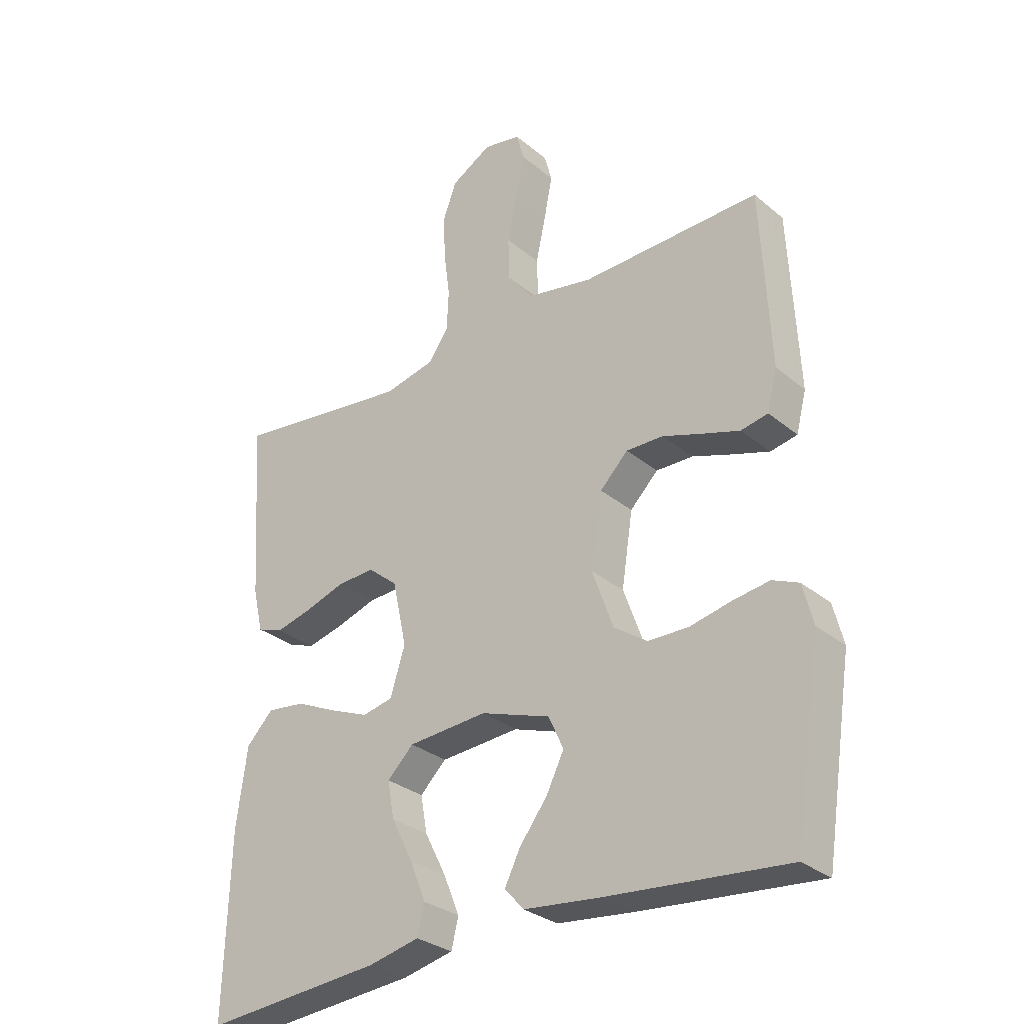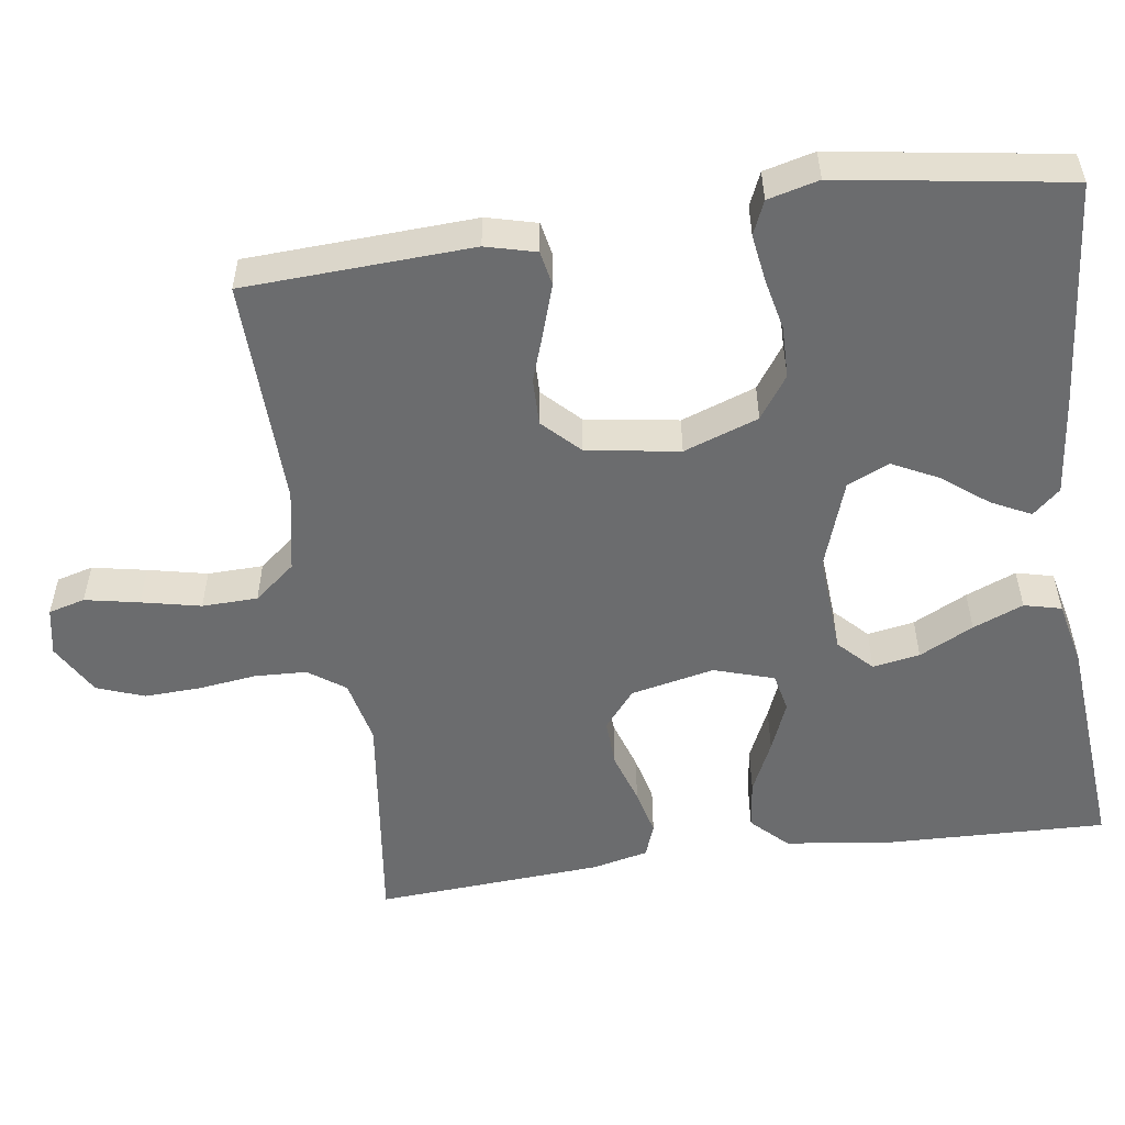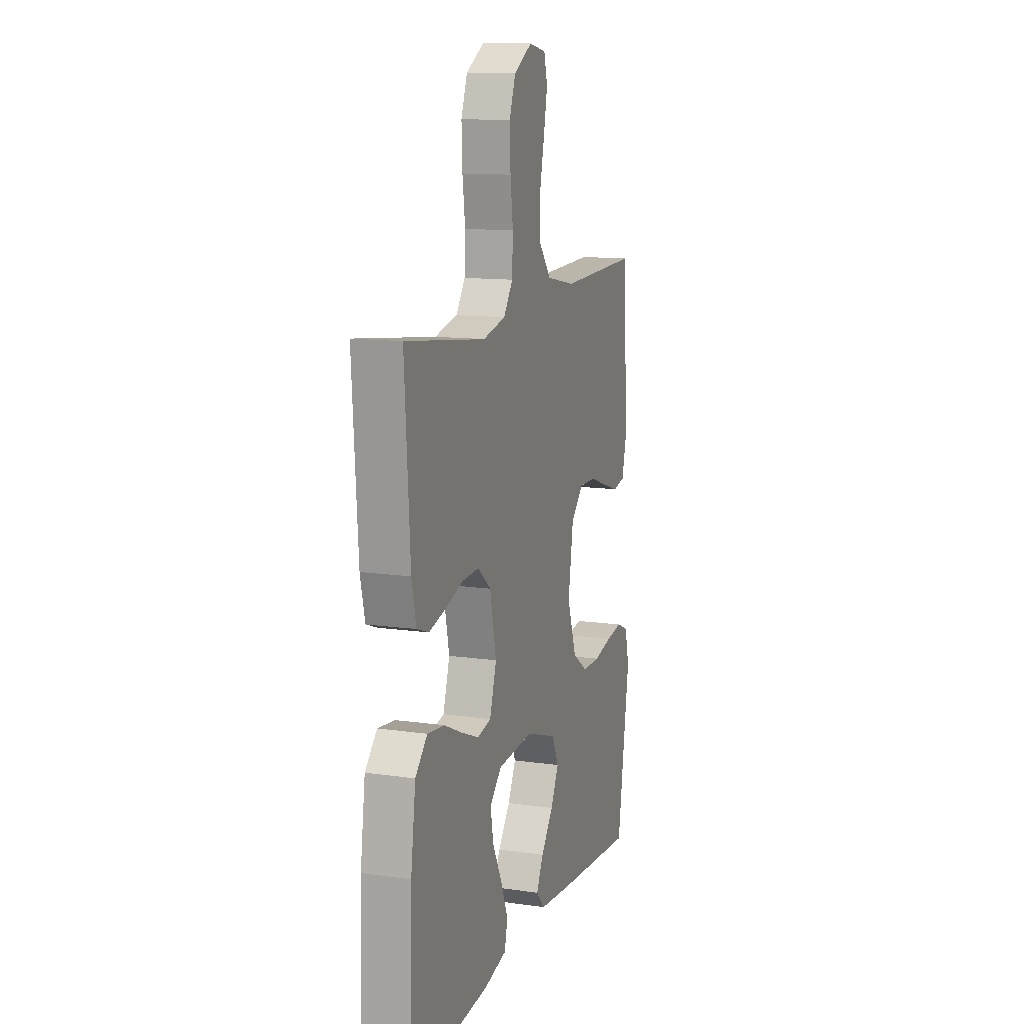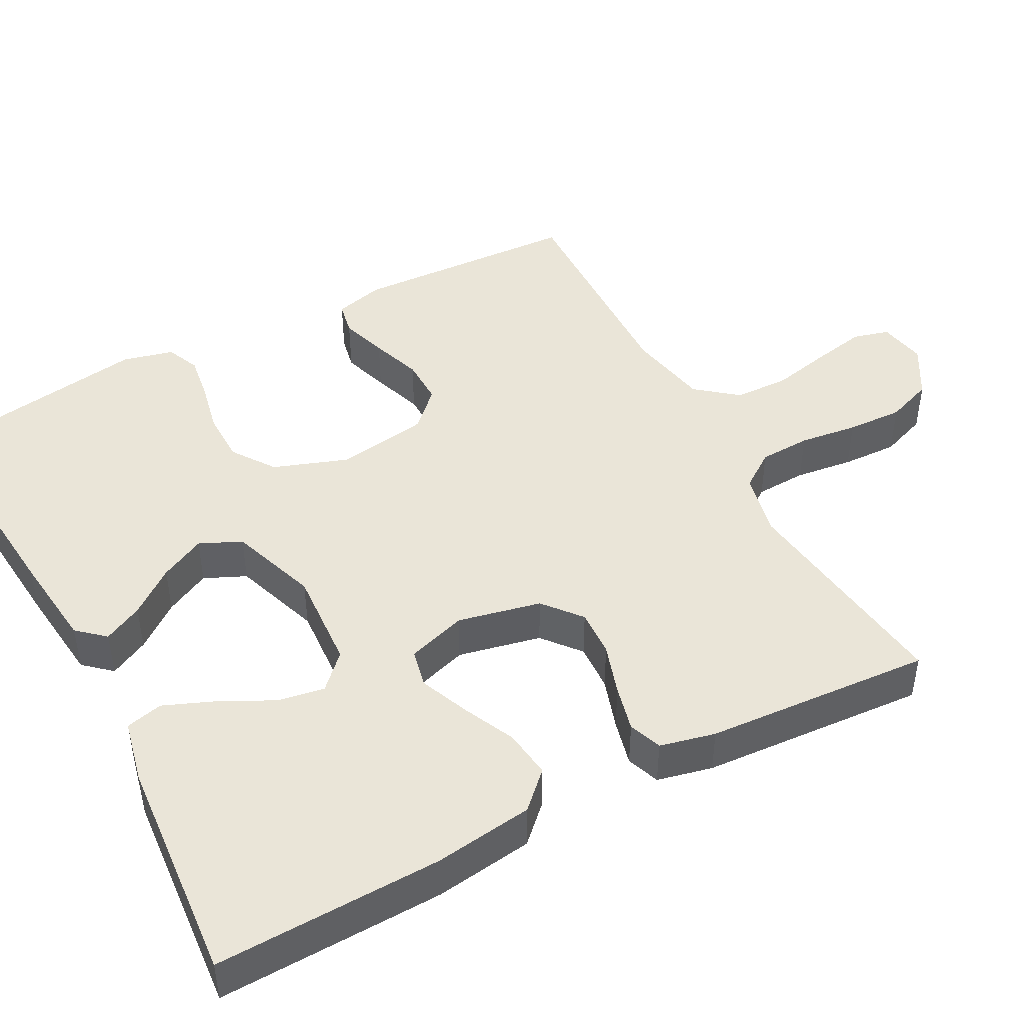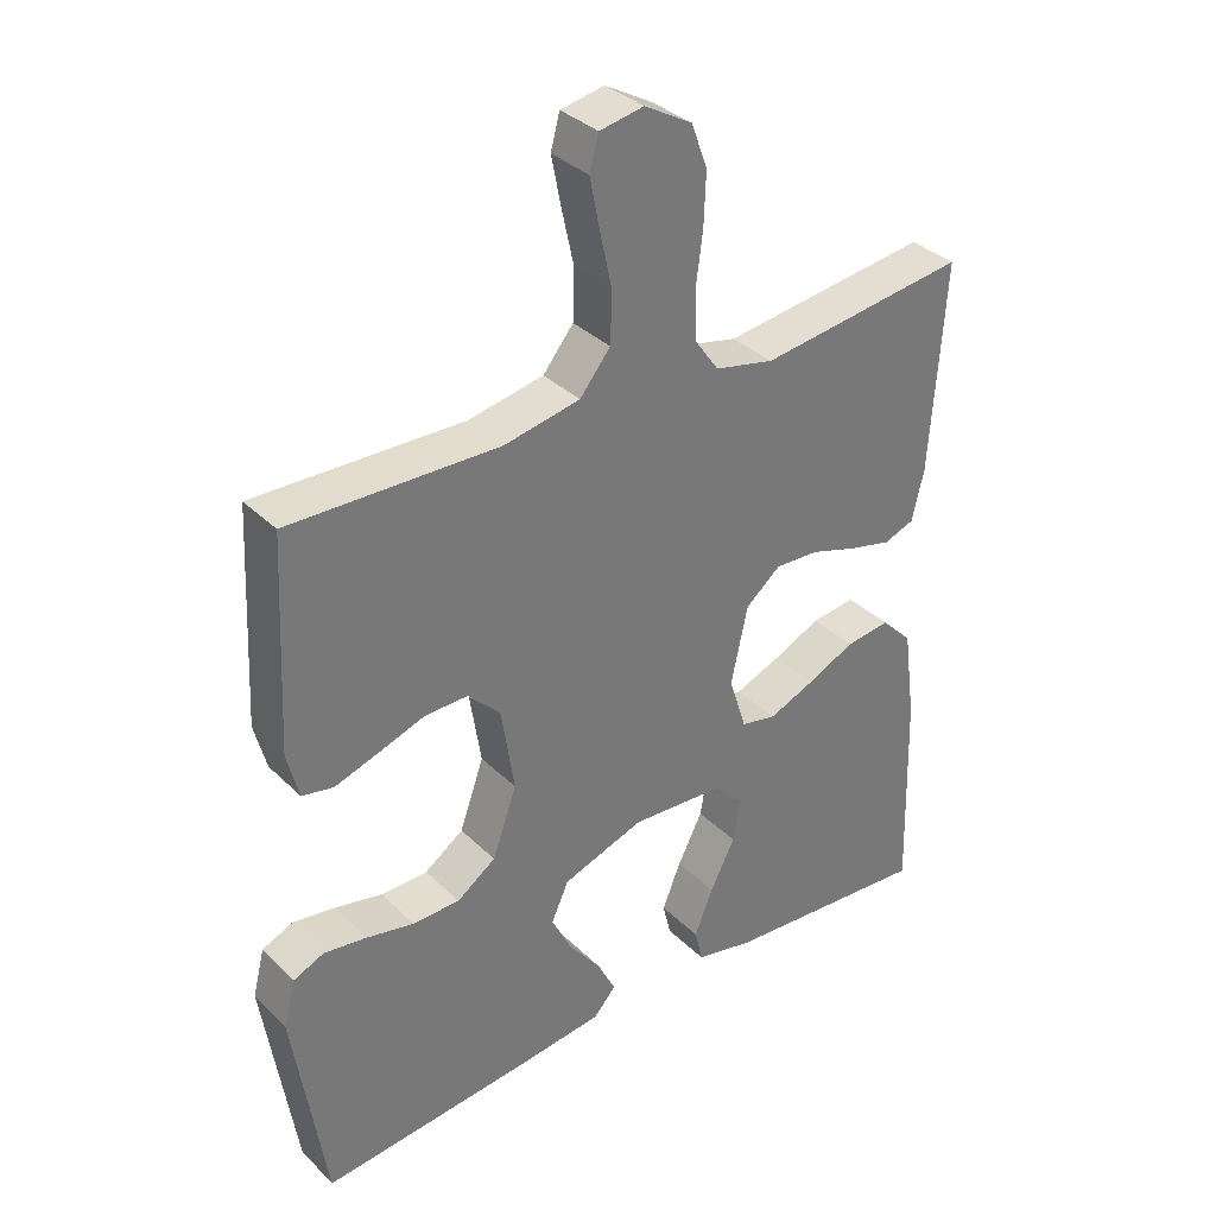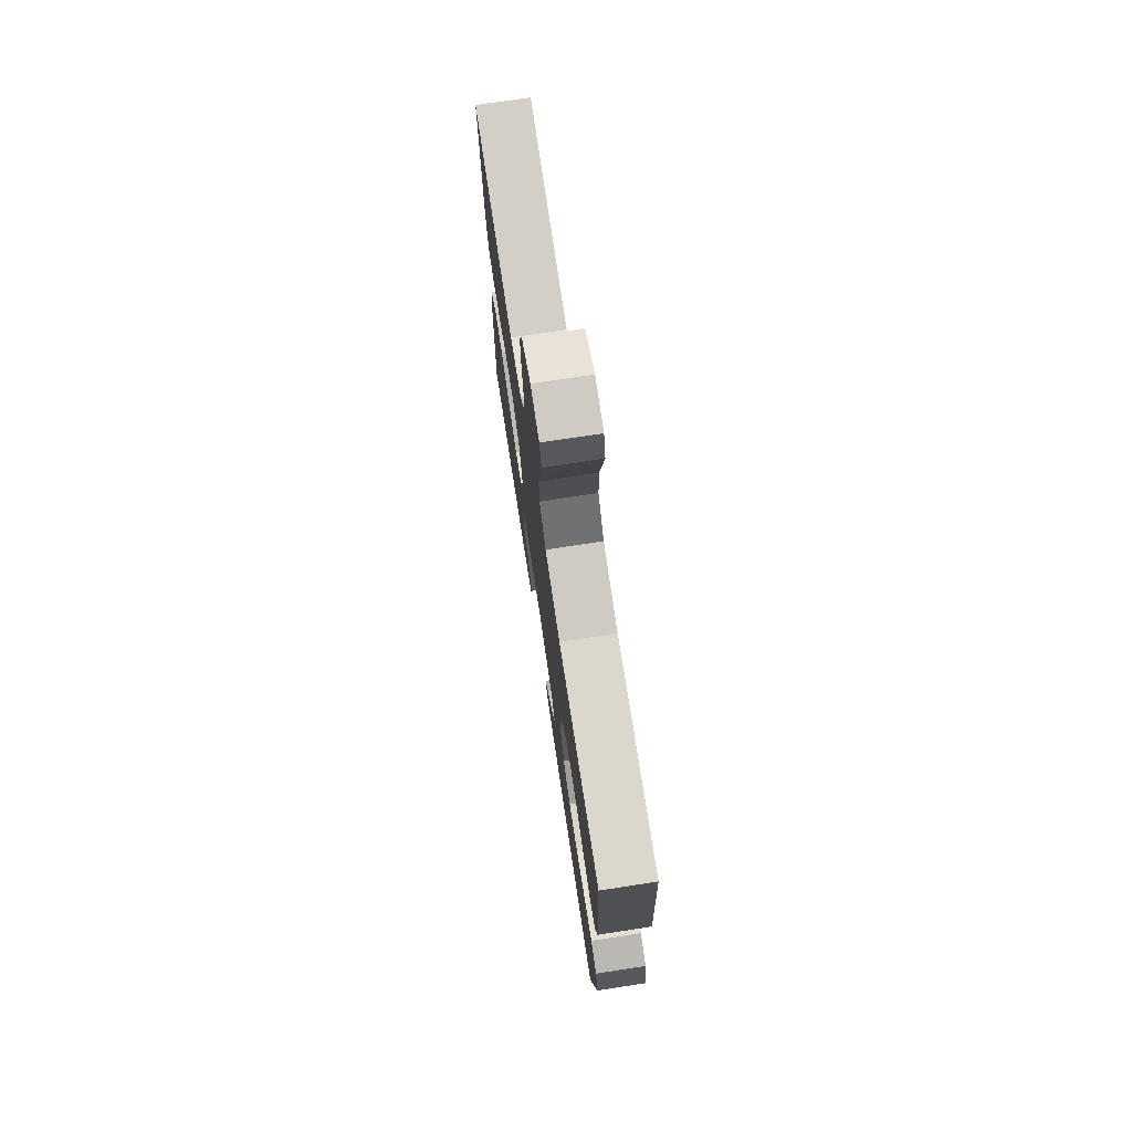
<metadata>
{"format":"obj","ext":"obj","renderer":"f3d","projection":"perspective","resolution":1024,"background":"white","views":[{"elev":-30.1,"azim":40.0,"up":"+Z"},{"elev":-53.6,"azim":98.1,"up":"+Y"},{"elev":12.5,"azim":-71.5,"up":"+Z"},{"elev":45.4,"azim":-118.1,"up":"+Y"},{"elev":34.7,"azim":141.9,"up":"+Z"},{"elev":74.7,"azim":81.3,"up":"+Z"}]}
</metadata>
<code>
v -0.5 0.07 -0.5
v -0.491 0.07 -0.2
v -0.473 0.07 -0.069
v -0.428 0.07 -0.023
v -0.364 0.07 -0.031
v -0.295 0.07 -0.063
v -0.229 0.07 -0.09
v -0.178 0.07 -0.079
v -0.153 0.07 0
v -0.177 0.07 0.11
v -0.227 0.07 0.151
v -0.29 0.07 0.148
v -0.358 0.07 0.126
v -0.419 0.07 0.111
v -0.463 0.07 0.127
v -0.48 0.07 0.2
v -0.5 0.07 0.5
v -0.2 0.07 0.462
v -0.115 0.07 0.481
v -0.081 0.07 0.529
v -0.078 0.07 0.597
v -0.088 0.07 0.674
v -0.091 0.07 0.748
v -0.068 0.07 0.81
v 0 0.07 0.849
v 0.063 0.07 0.837
v 0.076 0.07 0.789
v 0.062 0.07 0.718
v 0.045 0.07 0.64
v 0.047 0.07 0.567
v 0.091 0.07 0.513
v 0.2 0.07 0.492
v 0.5 0.07 0.5
v 0.515 0.07 0.2
v 0.498 0.07 0.134
v 0.453 0.07 0.125
v 0.391 0.07 0.145
v 0.324 0.07 0.168
v 0.262 0.07 0.169
v 0.215 0.07 0.122
v 0.196 0.07 0
v 0.231 0.07 -0.098
v 0.287 0.07 -0.137
v 0.355 0.07 -0.138
v 0.424 0.07 -0.123
v 0.485 0.07 -0.114
v 0.529 0.07 -0.133
v 0.546 0.07 -0.2
v 0.5 0.07 -0.5
v 0.2 0.07 -0.473
v 0.072 0.07 -0.459
v 0.04 0.07 -0.423
v 0.066 0.07 -0.371
v 0.112 0.07 -0.311
v 0.142 0.07 -0.251
v 0.117 0.07 -0.196
v 0 0.07 -0.156
v -0.133 0.07 -0.165
v -0.177 0.07 -0.208
v -0.166 0.07 -0.27
v -0.13 0.07 -0.341
v -0.103 0.07 -0.407
v -0.115 0.07 -0.456
v -0.2 0.07 -0.475
v -0.5 0 -0.5
v -0.491 0 -0.2
v -0.473 0 -0.069
v -0.428 0 -0.023
v -0.364 0 -0.031
v -0.295 0 -0.063
v -0.229 0 -0.09
v -0.178 0 -0.079
v -0.153 0 0
v -0.177 0 0.11
v -0.227 0 0.151
v -0.29 0 0.148
v -0.358 0 0.126
v -0.419 0 0.111
v -0.463 0 0.127
v -0.48 0 0.2
v -0.5 0 0.5
v -0.2 0 0.462
v -0.115 0 0.481
v -0.081 0 0.529
v -0.078 0 0.597
v -0.088 0 0.674
v -0.091 0 0.748
v -0.068 0 0.81
v 0 0 0.849
v 0.063 0 0.837
v 0.076 0 0.789
v 0.062 0 0.718
v 0.045 0 0.64
v 0.047 0 0.567
v 0.091 0 0.513
v 0.2 0 0.492
v 0.5 0 0.5
v 0.515 0 0.2
v 0.498 0 0.134
v 0.453 0 0.125
v 0.391 0 0.145
v 0.324 0 0.168
v 0.262 0 0.169
v 0.215 0 0.122
v 0.196 0 0
v 0.231 0 -0.098
v 0.287 0 -0.137
v 0.355 0 -0.138
v 0.424 0 -0.123
v 0.485 0 -0.114
v 0.529 0 -0.133
v 0.546 0 -0.2
v 0.5 0 -0.5
v 0.2 0 -0.473
v 0.072 0 -0.459
v 0.04 0 -0.423
v 0.066 0 -0.371
v 0.112 0 -0.311
v 0.142 0 -0.251
v 0.117 0 -0.196
v 0 0 -0.156
v -0.133 0 -0.165
v -0.177 0 -0.208
v -0.166 0 -0.27
v -0.13 0 -0.341
v -0.103 0 -0.407
v -0.115 0 -0.456
v -0.2 0 -0.475
f 60 61 62 63
f 60 63 64 1
f 51 52 53 54
f 51 54 55
f 50 51 55
f 49 50 55
f 48 49 55 56
f 44 45 46 47
f 44 47 48 56
f 35 36 37 38
f 33 34 35 38
f 32 33 38 39
f 31 32 39 40
f 26 27 28 29
f 24 25 26 29
f 24 29 30
f 21 22 23 24
f 20 21 24 30
f 19 20 30 31
f 15 16 17 18
f 12 13 14 15
f 12 15 18 19
f 3 4 5 6
f 3 6 7
f 2 3 7
f 59 60 1 2
f 58 59 2 7
f 57 58 7 8
f 43 44 56 57
f 42 43 57 8
f 41 42 8 9
f 40 41 9 10
f 31 40 10 11
f 11 12 19 31
f 127 126 125 124
f 65 128 127 124
f 118 117 116 115
f 119 118 115
f 119 115 114
f 119 114 113
f 120 119 113 112
f 111 110 109 108
f 120 112 111 108
f 102 101 100 99
f 102 99 98 97
f 103 102 97 96
f 104 103 96 95
f 93 92 91 90
f 93 90 89 88
f 94 93 88
f 88 87 86 85
f 94 88 85 84
f 95 94 84 83
f 82 81 80 79
f 79 78 77 76
f 83 82 79 76
f 70 69 68 67
f 71 70 67
f 71 67 66
f 66 65 124 123
f 71 66 123 122
f 72 71 122 121
f 121 120 108 107
f 72 121 107 106
f 73 72 106 105
f 74 73 105 104
f 75 74 104 95
f 95 83 76 75
f 1 65 66 2
f 2 66 67 3
f 3 67 68 4
f 4 68 69 5
f 5 69 70 6
f 6 70 71 7
f 7 71 72 8
f 8 72 73 9
f 9 73 74 10
f 10 74 75 11
f 11 75 76 12
f 12 76 77 13
f 13 77 78 14
f 14 78 79 15
f 15 79 80 16
f 16 80 81 17
f 17 81 82 18
f 18 82 83 19
f 19 83 84 20
f 20 84 85 21
f 21 85 86 22
f 22 86 87 23
f 23 87 88 24
f 24 88 89 25
f 25 89 90 26
f 26 90 91 27
f 27 91 92 28
f 28 92 93 29
f 29 93 94 30
f 30 94 95 31
f 31 95 96 32
f 32 96 97 33
f 33 97 98 34
f 34 98 99 35
f 35 99 100 36
f 36 100 101 37
f 37 101 102 38
f 38 102 103 39
f 39 103 104 40
f 40 104 105 41
f 41 105 106 42
f 42 106 107 43
f 43 107 108 44
f 44 108 109 45
f 45 109 110 46
f 46 110 111 47
f 47 111 112 48
f 48 112 113 49
f 49 113 114 50
f 50 114 115 51
f 51 115 116 52
f 52 116 117 53
f 53 117 118 54
f 54 118 119 55
f 55 119 120 56
f 56 120 121 57
f 57 121 122 58
f 58 122 123 59
f 59 123 124 60
f 60 124 125 61
f 61 125 126 62
f 62 126 127 63
f 63 127 128 64
f 64 128 65 1

</code>
